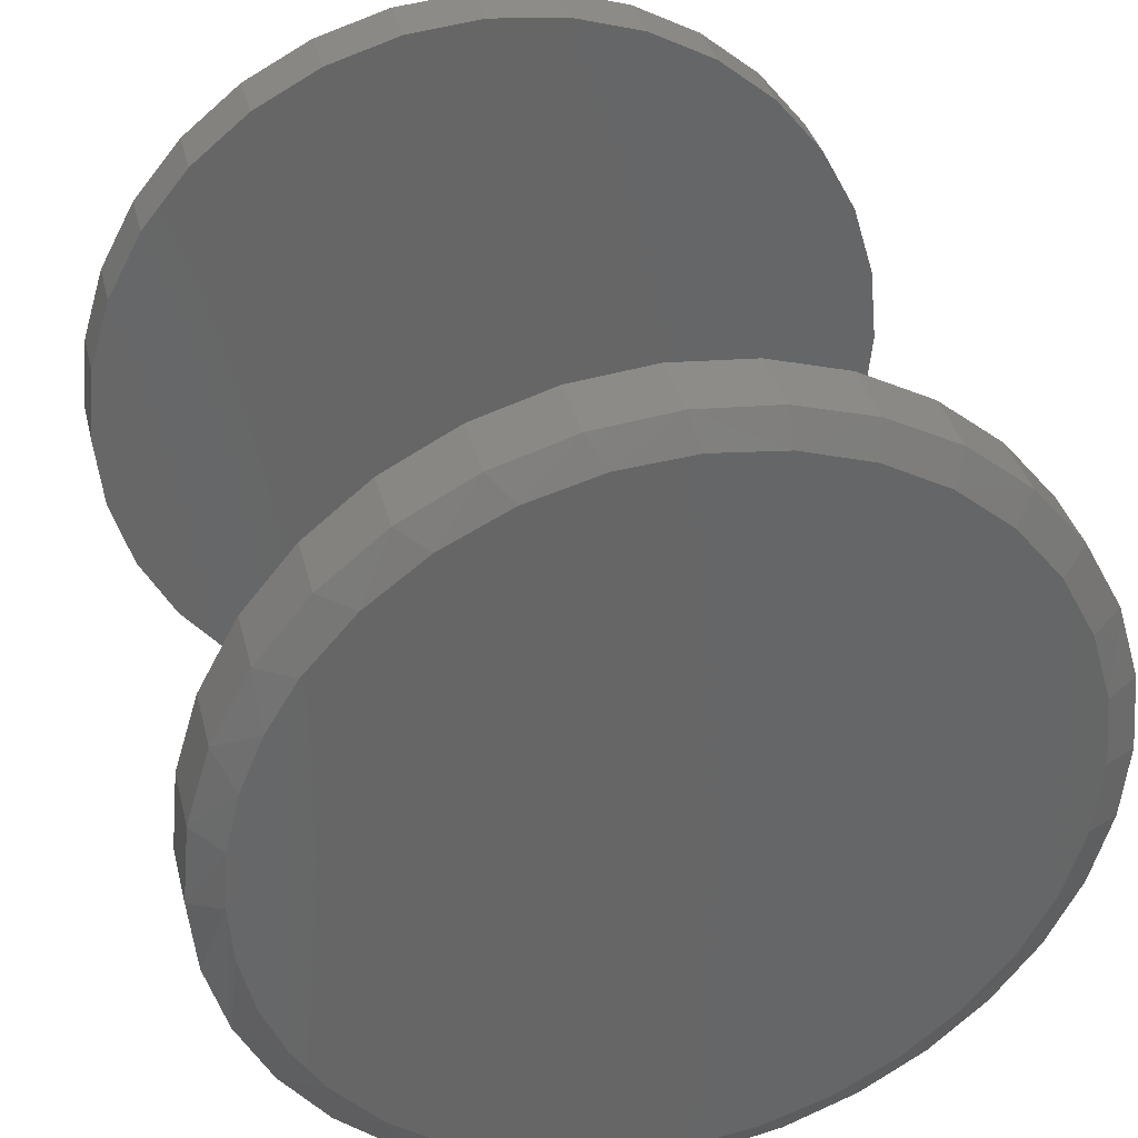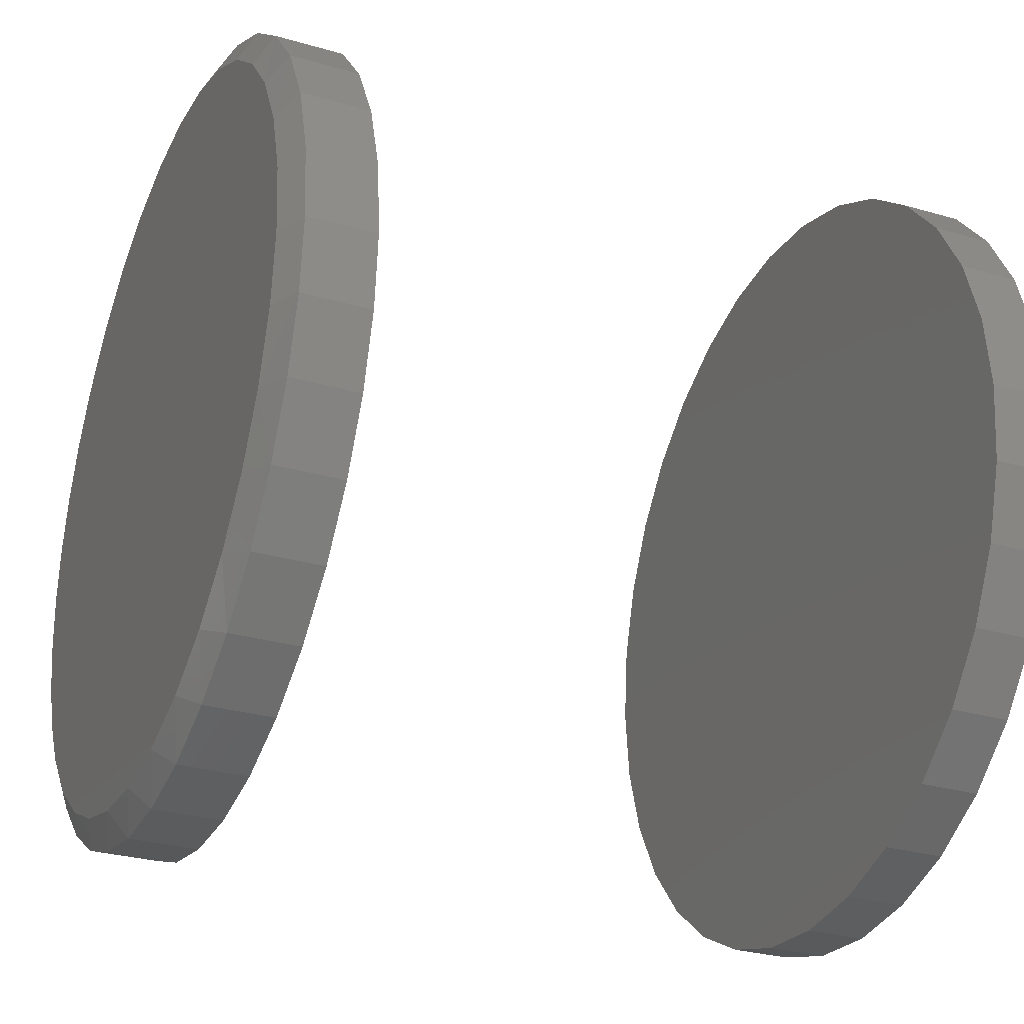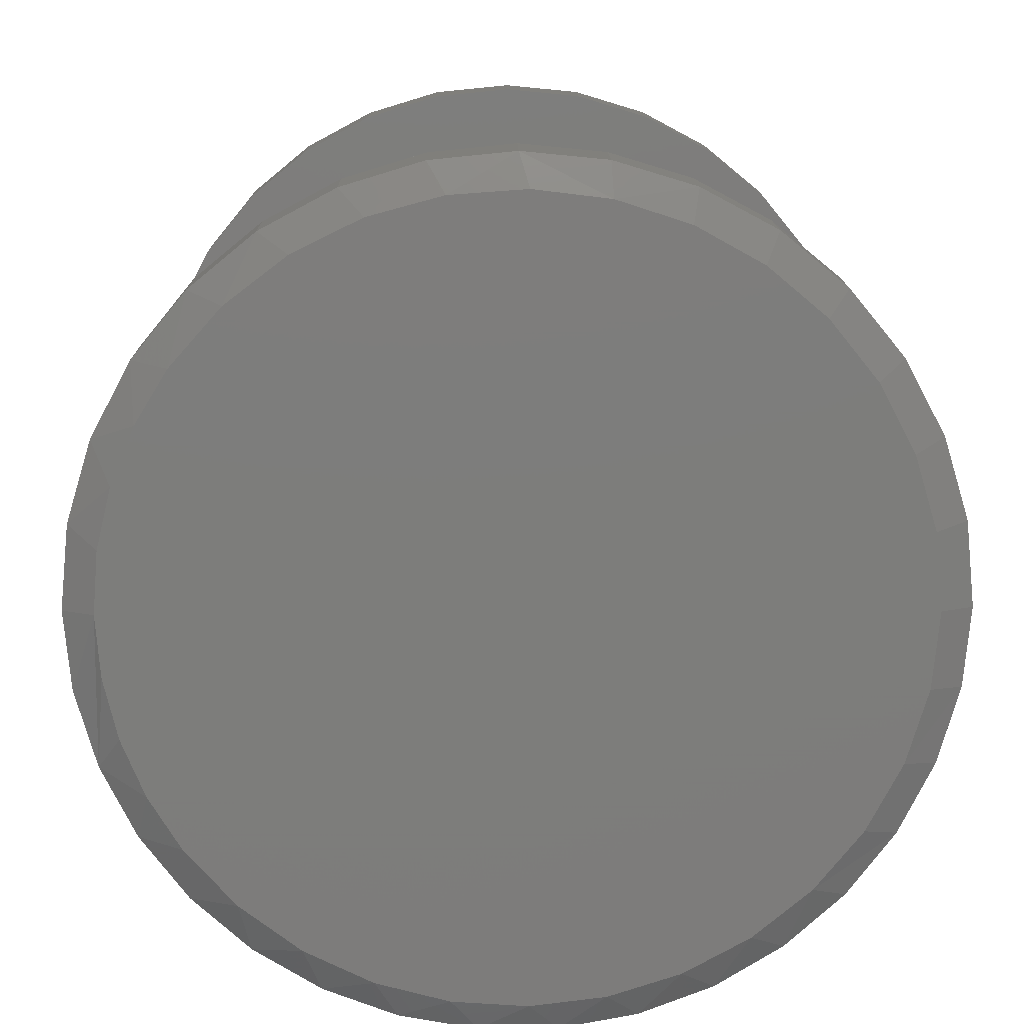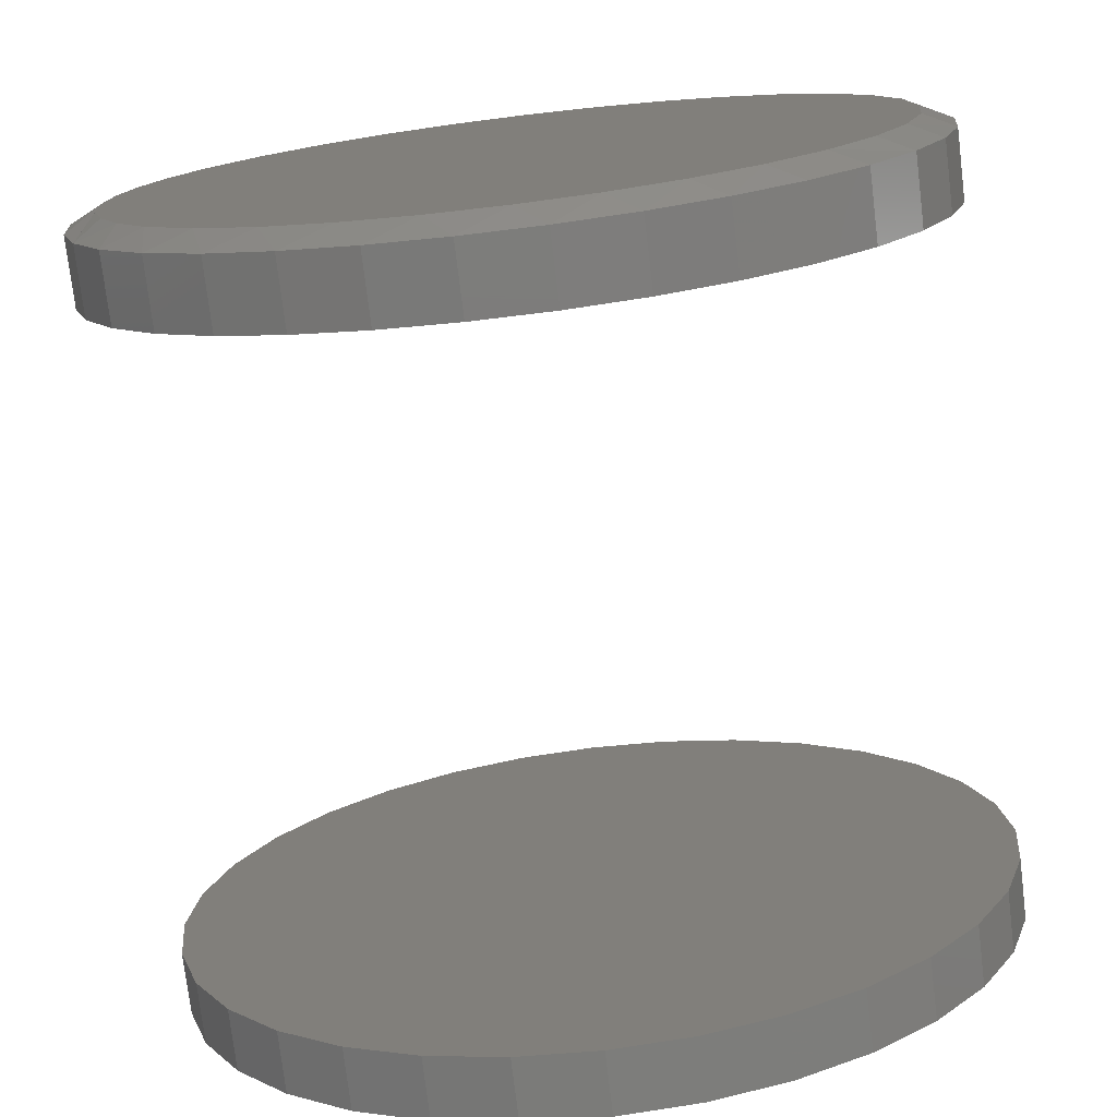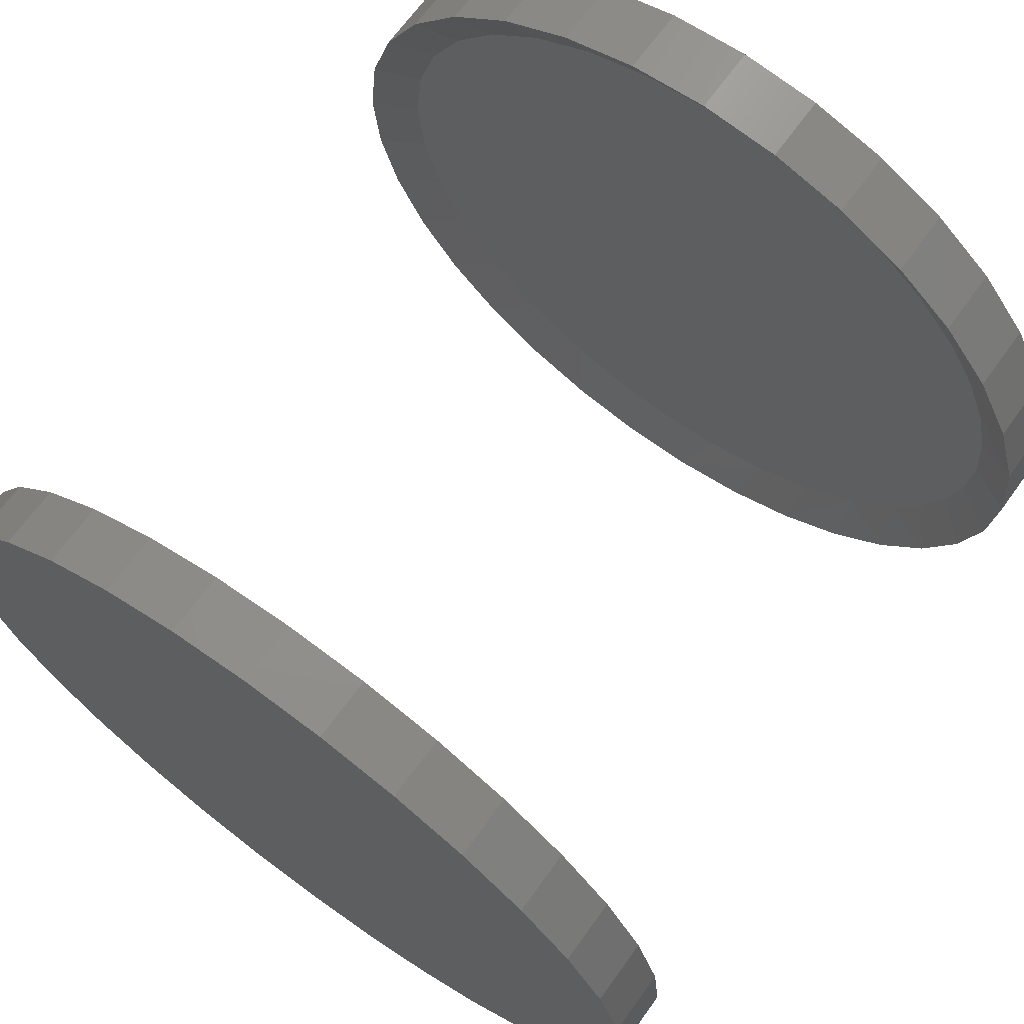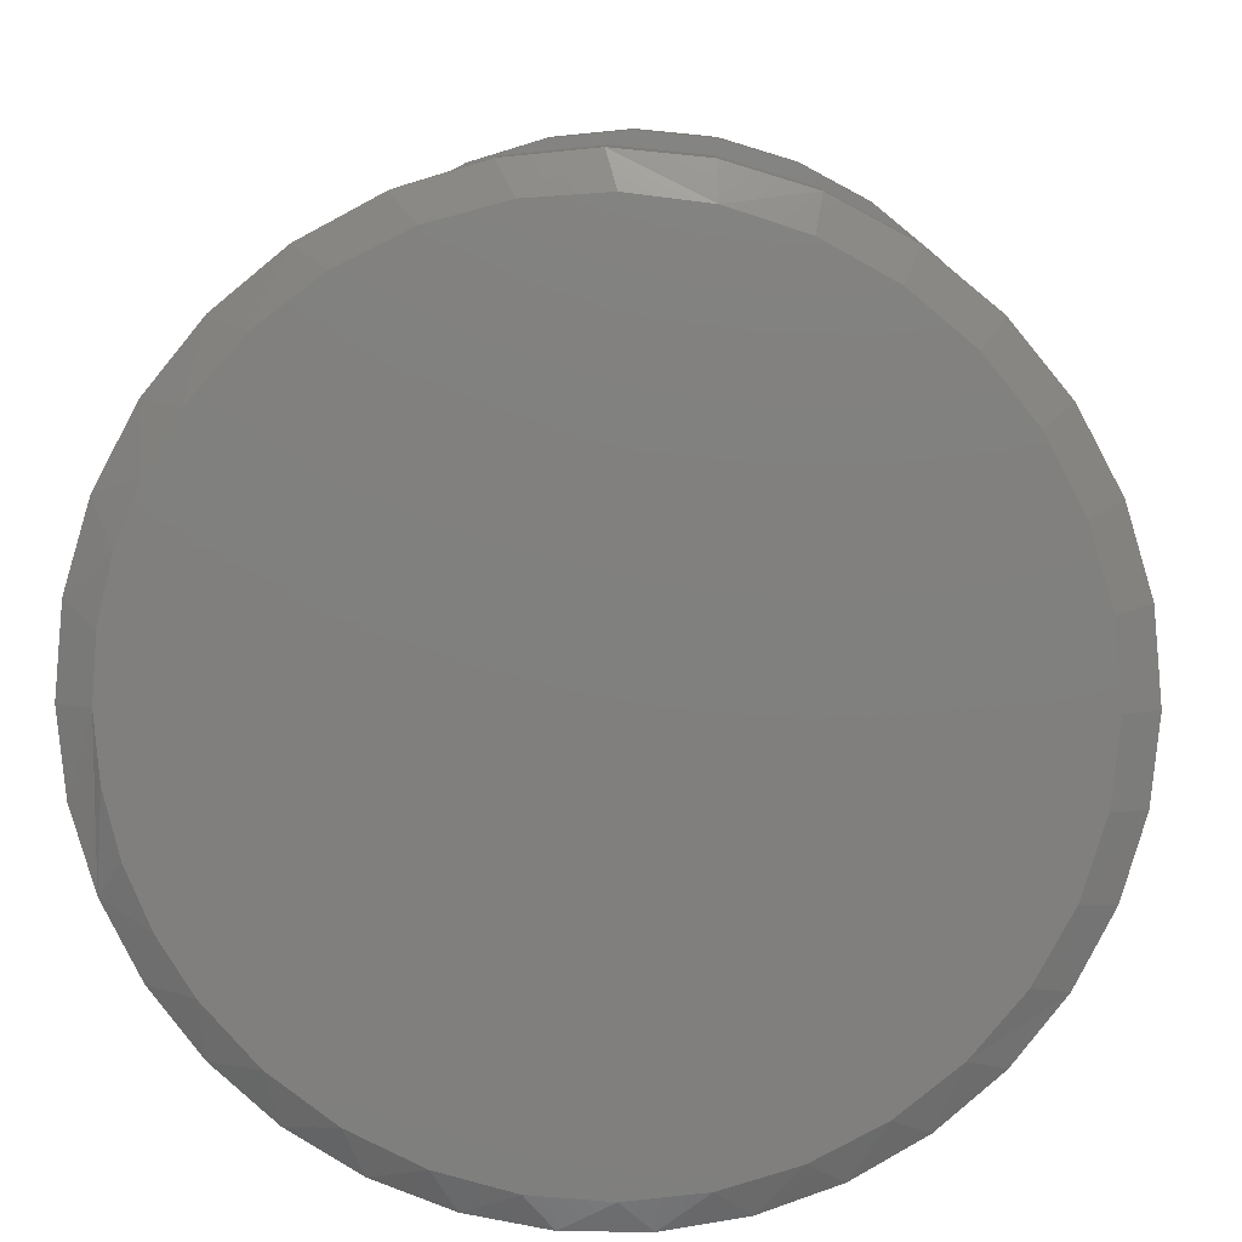
<metadata>
{"format":"stl","ext":"stl","renderer":"f3d","projection":"perspective","resolution":1024,"background":"white","views":[{"elev":36.1,"azim":76.2,"up":"+Z"},{"elev":-29.3,"azim":156.8,"up":"+Z"},{"elev":13.6,"azim":89.1,"up":"+Z"},{"elev":-75.8,"azim":96.9,"up":"+Z"},{"elev":68.9,"azim":-54.0,"up":"+Z"},{"elev":9.9,"azim":91.8,"up":"+Z"}]}
</metadata>
<code>
# stl→obj: 198 verts, 388 faces
v 0.1163 -0.4974 0.004276
v 0.1425 -0.4974 0.004276
v 0.1163 -0.4943 0.03508
v 0.1425 -0.4943 0.03508
v 0.1163 -0.4853 0.0647
v 0.1425 -0.4853 0.0647
v 0.1163 -0.4708 0.092
v 0.1425 -0.4708 0.092
v 0.1163 -0.4511 0.1159
v 0.1425 -0.4511 0.1159
v 0.1163 -0.4272 0.1356
v 0.1425 -0.4272 0.1356
v 0.1163 -0.3999 0.1502
v 0.1425 -0.3999 0.1502
v 0.1163 -0.3703 0.1591
v 0.1425 -0.3703 0.1591
v 0.1163 -0.3395 0.1622
v 0.1425 -0.3395 0.1622
v 0.1163 -0.3087 0.1591
v 0.1425 -0.3087 0.1591
v 0.1163 -0.2791 0.1502
v 0.1425 -0.2791 0.1502
v 0.1163 -0.2518 0.1356
v 0.1425 -0.2518 0.1356
v 0.1163 -0.2278 0.1159
v 0.1425 -0.2278 0.1159
v 0.1163 -0.2082 0.092
v 0.1425 -0.2082 0.092
v 0.1163 -0.1936 0.0647
v 0.1425 -0.1936 0.0647
v 0.1163 -0.1846 0.03508
v 0.1425 -0.1846 0.03508
v 0.1163 -0.1816 0.004276
v 0.1425 -0.1816 0.004276
v -0.1484 -0.4974 0.004276
v -0.125 -0.4974 0.004276
v -0.1484 -0.4943 0.03508
v -0.125 -0.4943 0.03508
v -0.1484 -0.4853 0.0647
v -0.125 -0.4853 0.0647
v -0.1484 -0.4708 0.092
v -0.125 -0.4708 0.092
v -0.1484 -0.4511 0.1159
v -0.125 -0.4511 0.1159
v -0.1484 -0.4272 0.1356
v -0.125 -0.4272 0.1356
v -0.1484 -0.3999 0.1502
v -0.125 -0.3999 0.1502
v -0.1484 -0.3703 0.1591
v -0.125 -0.3703 0.1591
v -0.1484 -0.3395 0.1622
v -0.125 -0.3395 0.1622
v -0.1484 -0.3087 0.1591
v -0.125 -0.3087 0.1591
v -0.1484 -0.2791 0.1502
v -0.125 -0.2791 0.1502
v -0.1484 -0.2518 0.1356
v -0.125 -0.2518 0.1356
v -0.1484 -0.2278 0.1159
v -0.125 -0.2278 0.1159
v -0.1484 -0.2082 0.092
v -0.125 -0.2082 0.092
v -0.1484 -0.1936 0.0647
v -0.125 -0.1936 0.0647
v -0.1484 -0.1846 0.03508
v -0.125 -0.1846 0.03508
v -0.1484 -0.1816 0.004276
v -0.125 -0.1816 0.004276
v 0.1163 -0.1843 -0.02474
v 0.1425 -0.1843 -0.02474
v 0.1163 -0.1922 -0.05276
v 0.1425 -0.1922 -0.05276
v 0.1163 -0.2052 -0.07884
v 0.1425 -0.2052 -0.07884
v 0.1163 -0.2228 -0.1021
v 0.1425 -0.2228 -0.1021
v 0.1163 -0.2443 -0.1217
v 0.1425 -0.2443 -0.1217
v 0.1163 -0.2691 -0.1371
v 0.1425 -0.2691 -0.1371
v 0.1163 -0.2963 -0.1476
v 0.1425 -0.2963 -0.1476
v 0.1163 -0.3249 -0.1529
v 0.1425 -0.3249 -0.1529
v 0.1163 -0.354 -0.1529
v 0.1425 -0.354 -0.1529
v 0.1163 -0.3827 -0.1476
v 0.1425 -0.3827 -0.1476
v 0.1163 -0.4099 -0.1371
v 0.1425 -0.4099 -0.1371
v 0.1163 -0.4346 -0.1217
v 0.1425 -0.4346 -0.1217
v 0.1163 -0.4562 -0.1021
v 0.1425 -0.4562 -0.1021
v 0.1163 -0.4737 -0.07884
v 0.1425 -0.4737 -0.07884
v 0.1163 -0.4867 -0.05276
v 0.1425 -0.4867 -0.05276
v 0.1163 -0.4947 -0.02474
v 0.1425 -0.4947 -0.02474
v -0.1484 -0.1846 -0.02653
v -0.125 -0.1846 -0.02653
v -0.1484 -0.1936 -0.05615
v -0.125 -0.1936 -0.05615
v -0.1484 -0.2082 -0.08345
v -0.125 -0.2082 -0.08345
v -0.1484 -0.2278 -0.1074
v -0.125 -0.2278 -0.1074
v -0.1484 -0.2518 -0.127
v -0.125 -0.2518 -0.127
v -0.1484 -0.2791 -0.1416
v -0.125 -0.2791 -0.1416
v -0.1484 -0.3087 -0.1506
v -0.125 -0.3087 -0.1506
v -0.1484 -0.3395 -0.1536
v -0.125 -0.3395 -0.1536
v -0.1484 -0.3703 -0.1506
v -0.125 -0.3703 -0.1506
v -0.1484 -0.3999 -0.1416
v -0.125 -0.3999 -0.1416
v -0.1484 -0.4272 -0.127
v -0.125 -0.4272 -0.127
v -0.1484 -0.4511 -0.1074
v -0.125 -0.4511 -0.1074
v -0.1484 -0.4708 -0.08345
v -0.125 -0.4708 -0.08345
v -0.1484 -0.4853 -0.05615
v -0.125 -0.4853 -0.05615
v -0.1484 -0.4943 -0.02653
v -0.125 -0.4943 -0.02653
v 0.125 -0.4782 0.02624
v 0.125 -0.4799 0.004276
v 0.125 -0.3091 0.1414
v 0.125 -0.3628 0.1428
v 0.125 -0.3359 0.1447
v 0.125 -0.4133 0.1237
v 0.125 -0.3889 0.1357
v 0.125 -0.4531 0.08682
v 0.125 -0.435 0.1072
v 0.125 -0.473 0.04767
v 0.125 -0.4646 0.06803
v 0.125 -0.199 0.004276
v 0.125 -0.2017 0.03145
v 0.125 -0.2095 0.05754
v 0.125 -0.2222 0.08155
v 0.125 -0.2392 0.1026
v 0.125 -0.2599 0.12
v 0.125 -0.2835 0.133
v 0.125 -0.4646 -0.05948
v 0.125 -0.4531 -0.07826
v 0.125 -0.435 -0.09869
v 0.125 -0.3889 -0.1272
v 0.125 -0.4133 -0.1152
v 0.125 -0.3359 -0.1361
v 0.125 -0.3628 -0.1342
v 0.125 -0.2835 -0.1245
v 0.125 -0.3091 -0.1328
v 0.125 -0.2392 -0.09405
v 0.125 -0.2599 -0.1114
v 0.125 -0.2095 -0.04899
v 0.125 -0.2222 -0.07299
v 0.125 -0.2017 -0.0229
v 0.125 -0.4782 -0.01769
v 0.125 -0.473 -0.03912
v 0.1484 -0.3637 0.1482
v 0.1484 -0.3079 0.1468
v 0.1484 -0.3357 0.1502
v 0.1484 -0.3909 0.1409
v 0.1484 -0.2813 0.1381
v 0.1484 -0.3909 -0.1324
v 0.1484 -0.3637 -0.1397
v 0.1484 -0.3079 -0.1382
v 0.1484 -0.3357 -0.1416
v 0.1484 -0.2567 0.1245
v 0.1484 -0.4162 0.1285
v 0.1484 -0.2352 0.1065
v 0.1484 -0.4387 0.1113
v 0.1484 -0.2176 0.08459
v 0.1484 -0.4576 0.09007
v 0.1484 -0.2044 0.05964
v 0.1484 -0.4695 0.07054
v 0.1484 -0.4783 0.04938
v 0.1484 -0.1963 0.03253
v 0.1484 -0.4836 0.02711
v 0.1484 -0.1935 0.004276
v 0.1484 -0.4854 0.004276
v 0.1484 -0.1963 -0.02397
v 0.1484 -0.4836 -0.01856
v 0.1484 -0.2044 -0.05109
v 0.1484 -0.4783 -0.04083
v 0.1484 -0.2176 -0.07604
v 0.1484 -0.4695 -0.06199
v 0.1484 -0.4576 -0.08152
v 0.1484 -0.2352 -0.09792
v 0.1484 -0.4387 -0.1027
v 0.1484 -0.2567 -0.116
v 0.1484 -0.4162 -0.1199
v 0.1484 -0.2813 -0.1296
f 1 2 3
f 3 2 4
f 3 4 5
f 5 4 6
f 5 6 7
f 7 6 8
f 7 8 9
f 9 8 10
f 9 10 11
f 11 10 12
f 11 12 13
f 13 12 14
f 13 14 15
f 15 14 16
f 15 16 17
f 17 16 18
f 17 18 19
f 19 18 20
f 19 20 21
f 21 20 22
f 21 22 23
f 23 22 24
f 23 24 25
f 25 24 26
f 25 26 27
f 27 26 28
f 27 28 29
f 29 28 30
f 29 30 31
f 31 30 32
f 31 32 33
f 33 32 34
f 35 36 37
f 37 36 38
f 37 38 39
f 39 38 40
f 39 40 41
f 41 40 42
f 41 42 43
f 43 42 44
f 43 44 45
f 45 44 46
f 45 46 47
f 47 46 48
f 47 48 49
f 49 48 50
f 49 50 51
f 51 50 52
f 51 52 53
f 53 52 54
f 53 54 55
f 55 54 56
f 55 56 57
f 57 56 58
f 57 58 59
f 59 58 60
f 59 60 61
f 61 60 62
f 61 62 63
f 63 62 64
f 63 64 65
f 65 64 66
f 65 66 67
f 67 66 68
f 33 34 69
f 69 34 70
f 69 70 71
f 71 70 72
f 71 72 73
f 73 72 74
f 73 74 75
f 75 74 76
f 75 76 77
f 77 76 78
f 77 78 79
f 79 78 80
f 79 80 81
f 81 80 82
f 81 82 83
f 83 82 84
f 83 84 85
f 85 84 86
f 85 86 87
f 87 86 88
f 87 88 89
f 89 88 90
f 89 90 91
f 91 90 92
f 91 92 93
f 93 92 94
f 93 94 95
f 95 94 96
f 95 96 97
f 97 96 98
f 97 98 99
f 99 98 100
f 99 100 1
f 1 100 2
f 67 68 101
f 101 68 102
f 101 102 103
f 103 102 104
f 103 104 105
f 105 104 106
f 105 106 107
f 107 106 108
f 107 108 109
f 109 108 110
f 109 110 111
f 111 110 112
f 111 112 113
f 113 112 114
f 113 114 115
f 115 114 116
f 115 116 117
f 117 116 118
f 117 118 119
f 119 118 120
f 119 120 121
f 121 120 122
f 121 122 123
f 123 122 124
f 123 124 125
f 125 124 126
f 125 126 127
f 127 126 128
f 127 128 129
f 129 128 130
f 129 130 35
f 35 130 36
f 50 54 52
f 54 50 48
f 54 48 56
f 112 118 114
f 114 118 116
f 56 48 58
f 58 48 46
f 58 46 60
f 60 46 44
f 60 44 62
f 62 44 42
f 62 42 64
f 64 42 40
f 64 40 66
f 66 40 38
f 66 38 68
f 68 38 36
f 68 36 102
f 102 36 130
f 102 130 104
f 104 130 128
f 104 128 106
f 106 128 126
f 106 126 108
f 108 126 124
f 108 124 110
f 110 124 122
f 110 122 112
f 112 122 120
f 112 120 118
f 1 131 132
f 1 3 131
f 133 17 19
f 19 21 133
f 134 13 15
f 15 17 134
f 134 17 135
f 136 9 11
f 11 13 136
f 136 13 137
f 138 5 7
f 7 9 138
f 138 9 139
f 140 131 3
f 3 5 140
f 140 5 141
f 17 133 135
f 13 134 137
f 9 136 139
f 5 138 141
f 33 142 31
f 31 142 143
f 31 143 29
f 29 143 144
f 29 144 27
f 27 144 145
f 27 145 25
f 25 145 146
f 25 146 23
f 23 146 147
f 23 147 21
f 21 147 148
f 21 148 133
f 149 150 95
f 95 97 149
f 151 89 91
f 91 93 151
f 151 93 150
f 93 95 150
f 152 85 87
f 87 89 152
f 152 89 153
f 89 151 153
f 154 81 83
f 83 85 154
f 154 85 155
f 85 152 155
f 156 77 79
f 79 81 156
f 156 81 157
f 81 154 157
f 158 73 75
f 75 77 158
f 158 77 159
f 77 156 159
f 160 73 161
f 73 158 161
f 142 33 162
f 162 33 69
f 162 69 160
f 160 69 71
f 160 71 73
f 1 132 99
f 99 132 163
f 99 163 97
f 97 163 164
f 97 164 149
f 51 53 49
f 47 49 53
f 55 47 53
f 113 117 111
f 115 117 113
f 117 119 111
f 111 119 121
f 111 121 109
f 109 121 123
f 109 123 107
f 107 123 125
f 107 125 105
f 105 125 127
f 105 127 103
f 103 127 129
f 103 129 101
f 101 129 35
f 101 35 67
f 67 35 37
f 67 37 65
f 65 37 39
f 65 39 63
f 63 39 41
f 63 41 61
f 61 41 43
f 61 43 59
f 59 43 45
f 59 45 57
f 57 45 47
f 57 47 55
f 165 166 167
f 166 165 168
f 166 168 169
f 170 171 172
f 172 171 173
f 169 168 174
f 174 168 175
f 174 175 176
f 176 175 177
f 176 177 178
f 178 177 179
f 178 179 180
f 180 179 181
f 180 181 182
f 180 182 183
f 183 182 184
f 183 184 185
f 185 184 186
f 185 186 187
f 187 186 188
f 187 188 189
f 189 188 190
f 189 190 191
f 191 190 192
f 191 192 193
f 191 193 194
f 194 193 195
f 194 195 196
f 196 195 197
f 196 197 198
f 198 197 170
f 198 170 172
f 186 184 2
f 184 4 2
f 24 22 174
f 174 26 24
f 20 18 166
f 166 22 20
f 169 22 166
f 16 168 165
f 165 18 16
f 167 18 165
f 12 177 175
f 175 14 12
f 168 14 175
f 8 181 179
f 179 10 8
f 177 10 179
f 4 184 182
f 182 6 4
f 181 6 182
f 169 174 22
f 167 166 18
f 168 16 14
f 177 12 10
f 181 8 6
f 34 32 185
f 185 32 183
f 32 30 183
f 183 30 180
f 174 176 26
f 26 176 178
f 26 178 28
f 28 178 180
f 28 180 30
f 96 193 192
f 192 98 96
f 190 98 192
f 98 190 188
f 92 197 195
f 195 94 92
f 193 94 195
f 193 96 94
f 88 171 170
f 170 90 88
f 197 90 170
f 197 92 90
f 84 172 173
f 173 86 84
f 171 86 173
f 171 88 86
f 80 196 198
f 198 82 80
f 172 82 198
f 172 84 82
f 76 74 194
f 194 78 76
f 196 78 194
f 196 80 78
f 191 74 189
f 191 194 74
f 186 2 100
f 186 100 98
f 186 98 188
f 74 72 189
f 189 72 70
f 189 70 187
f 187 70 34
f 187 34 185
f 135 133 134
f 137 134 133
f 148 137 133
f 157 155 152
f 154 155 157
f 140 141 144
f 144 141 138
f 144 138 145
f 145 138 139
f 145 139 146
f 146 139 136
f 146 136 147
f 147 136 137
f 147 137 148
f 150 149 161
f 161 149 164
f 161 164 160
f 160 164 163
f 160 163 162
f 162 163 132
f 162 132 142
f 142 132 131
f 142 131 143
f 143 131 140
f 143 140 144
f 157 152 156
f 156 152 153
f 156 153 159
f 159 153 151
f 159 151 158
f 158 151 150
f 158 150 161

</code>
